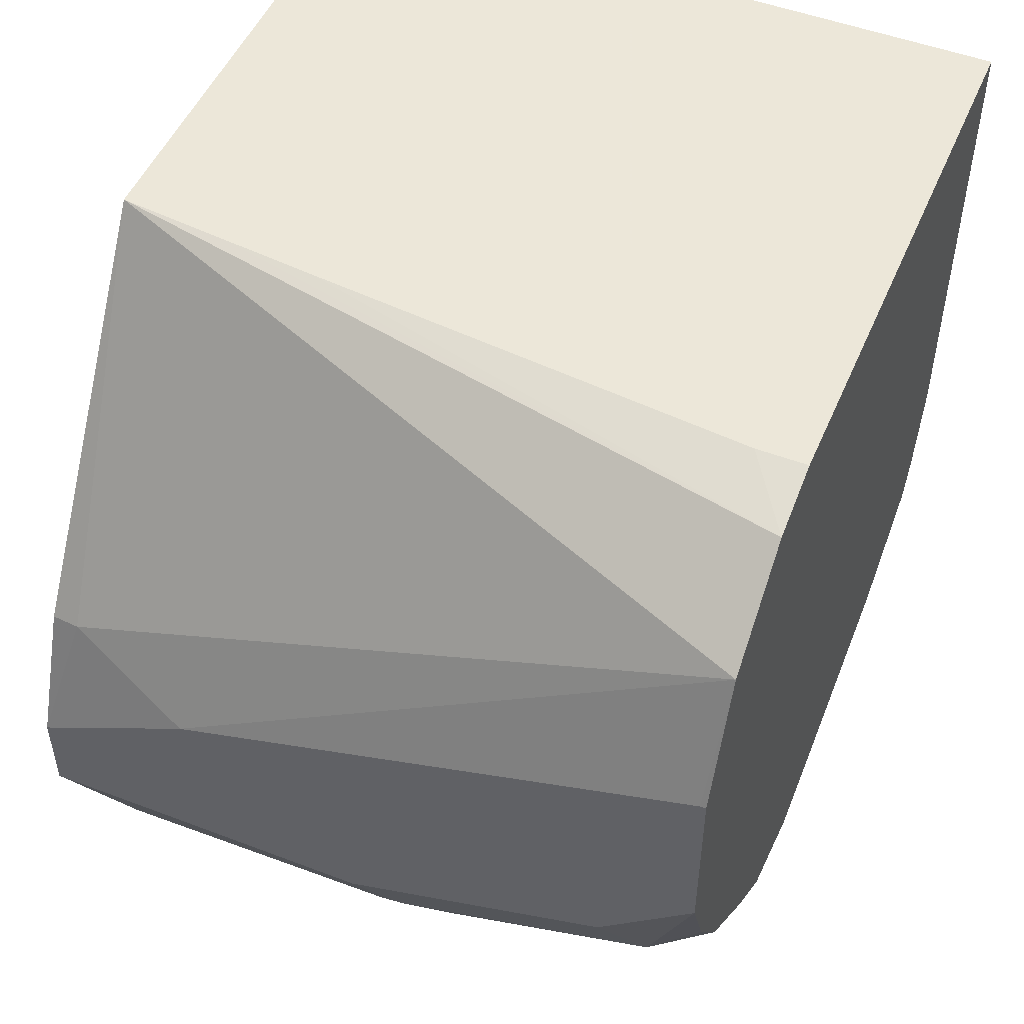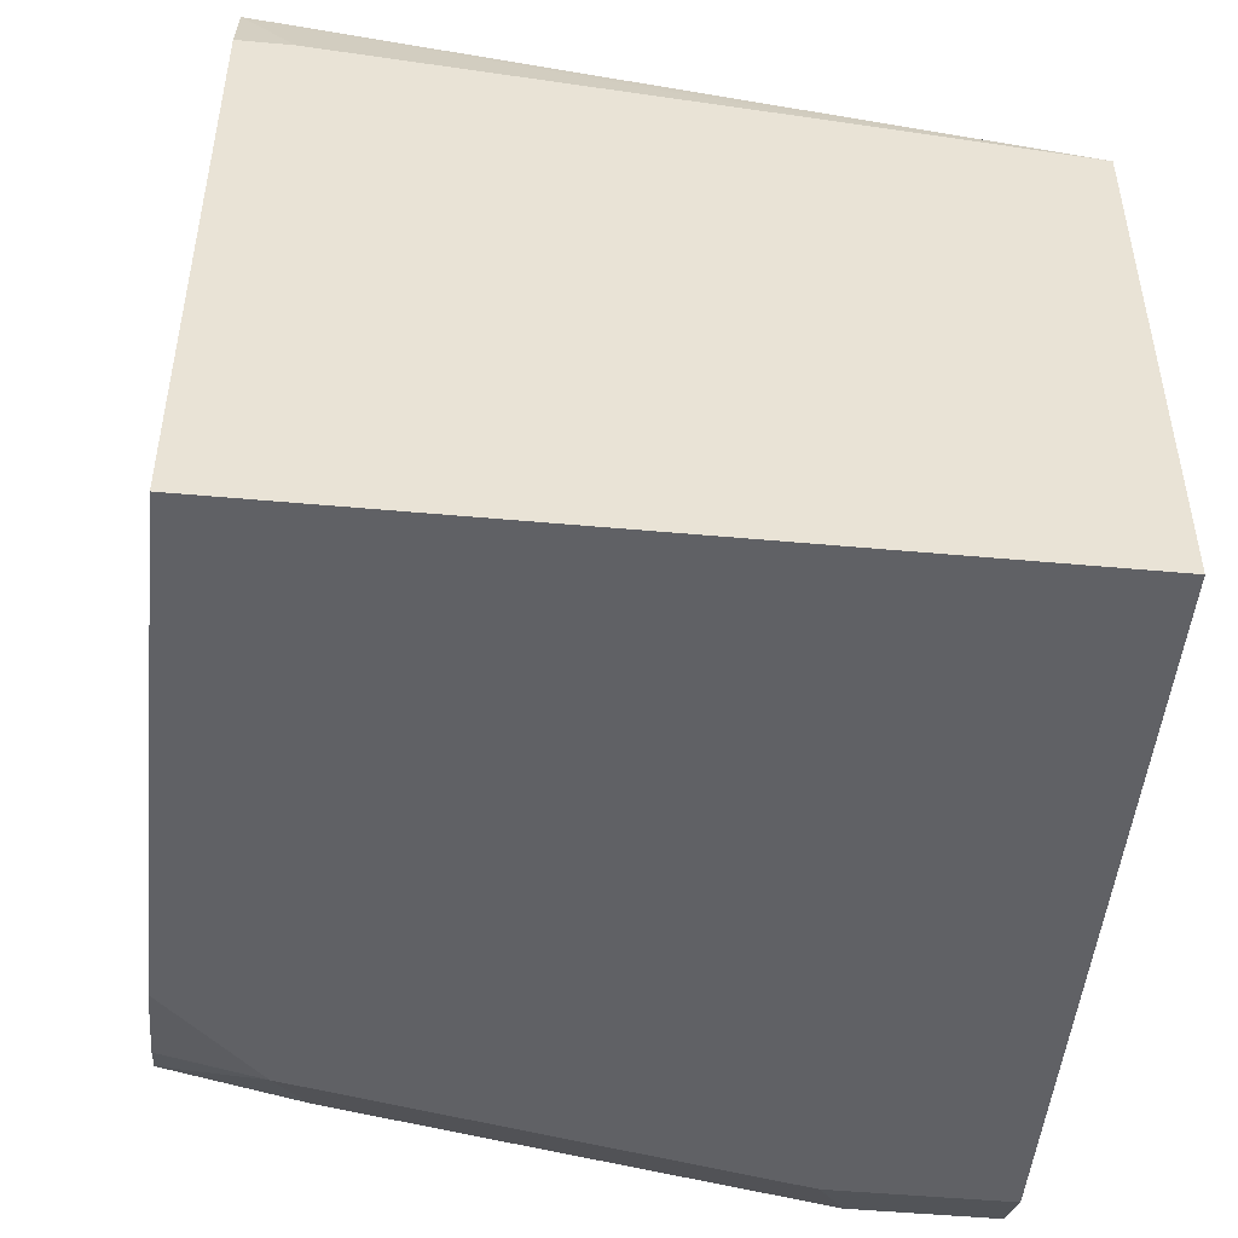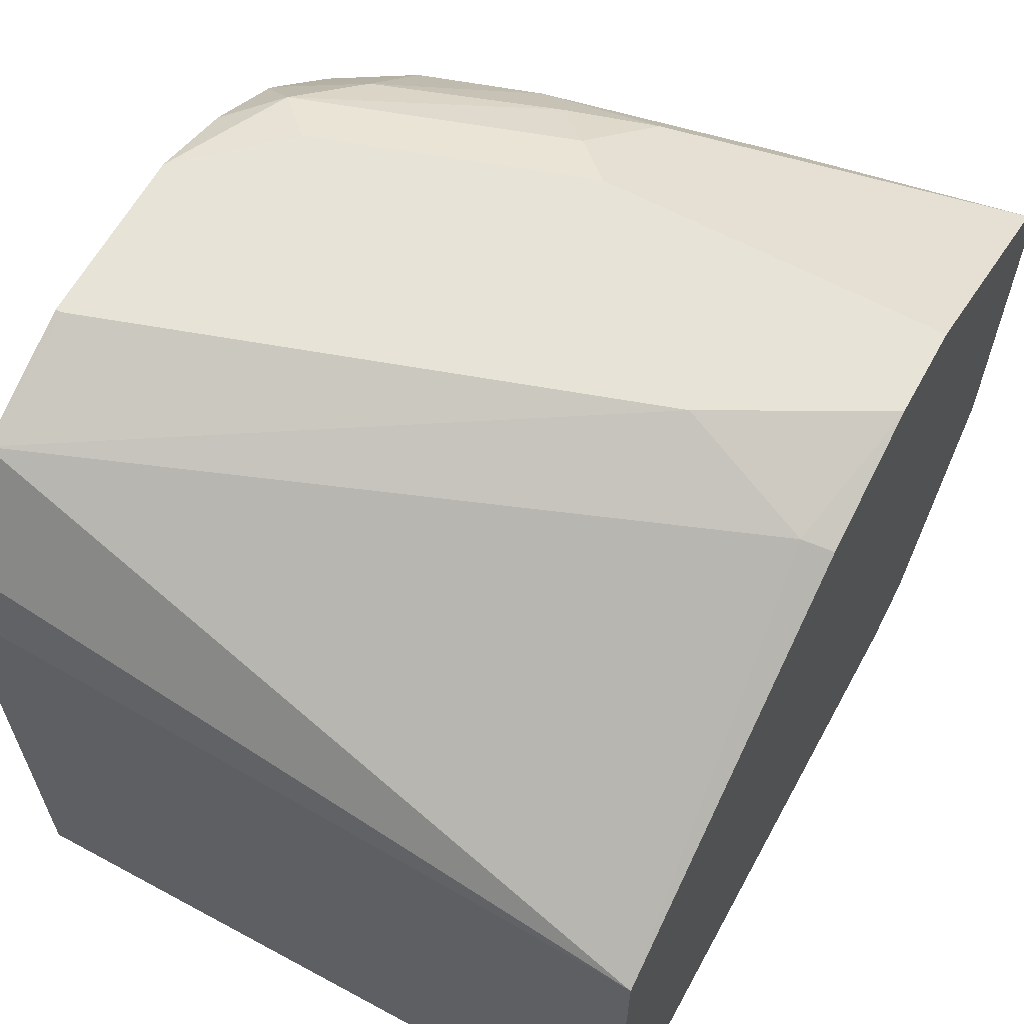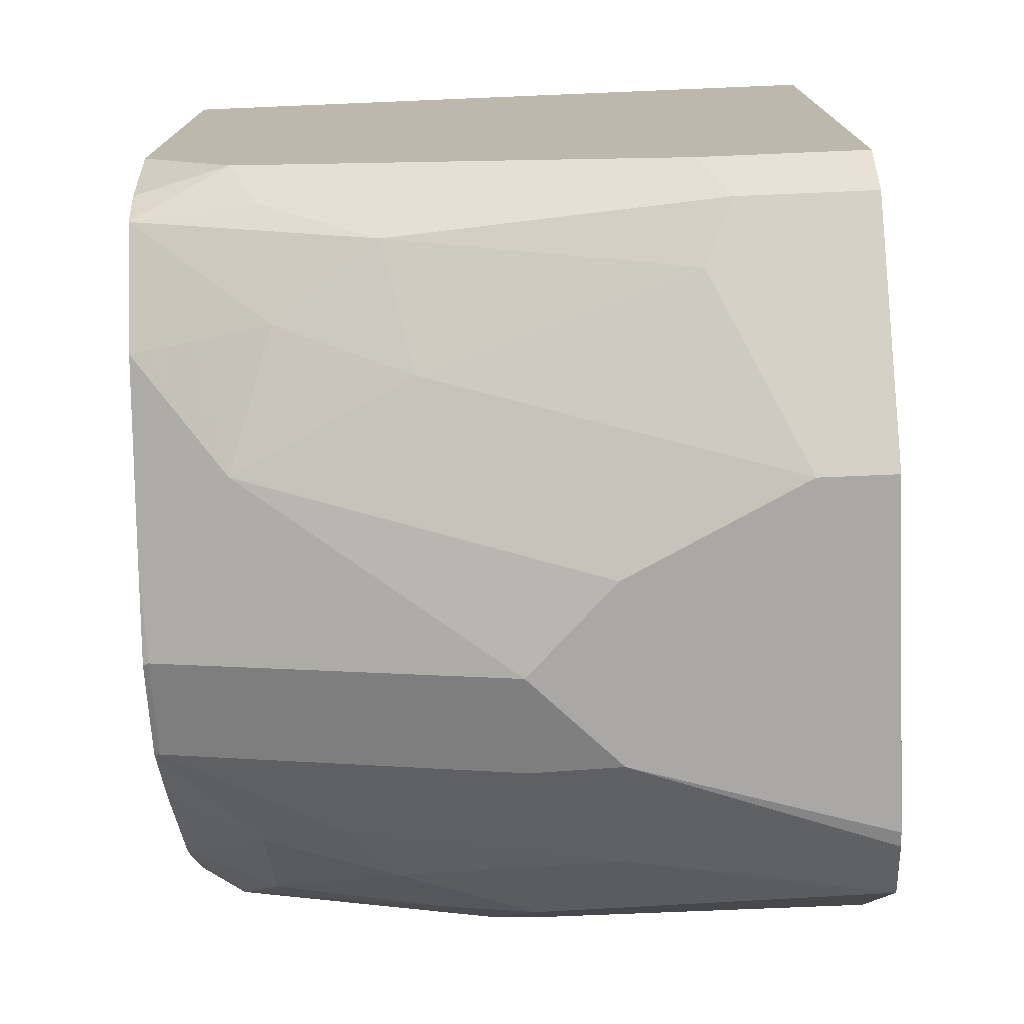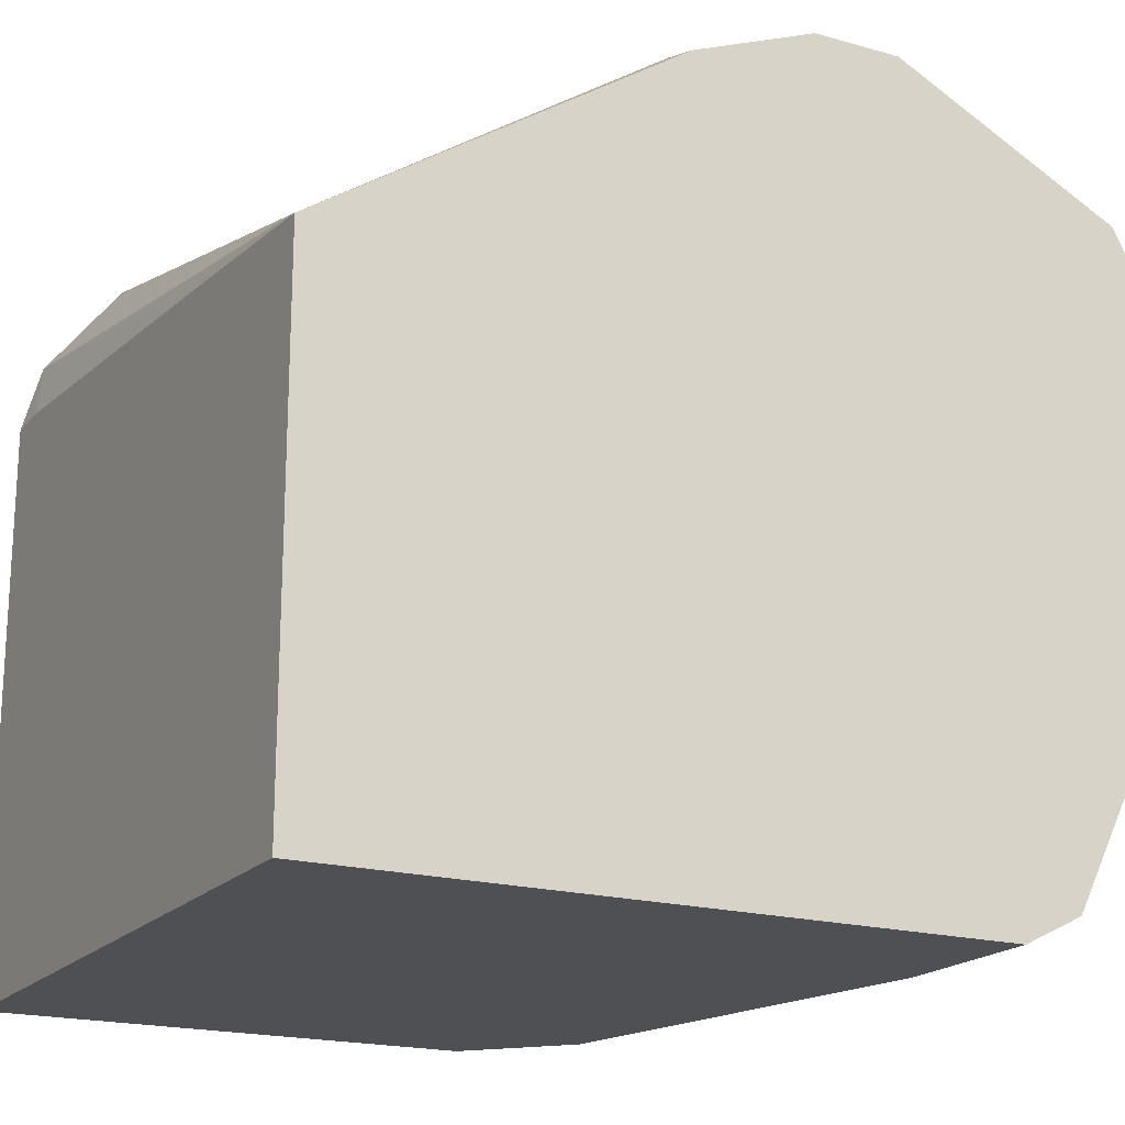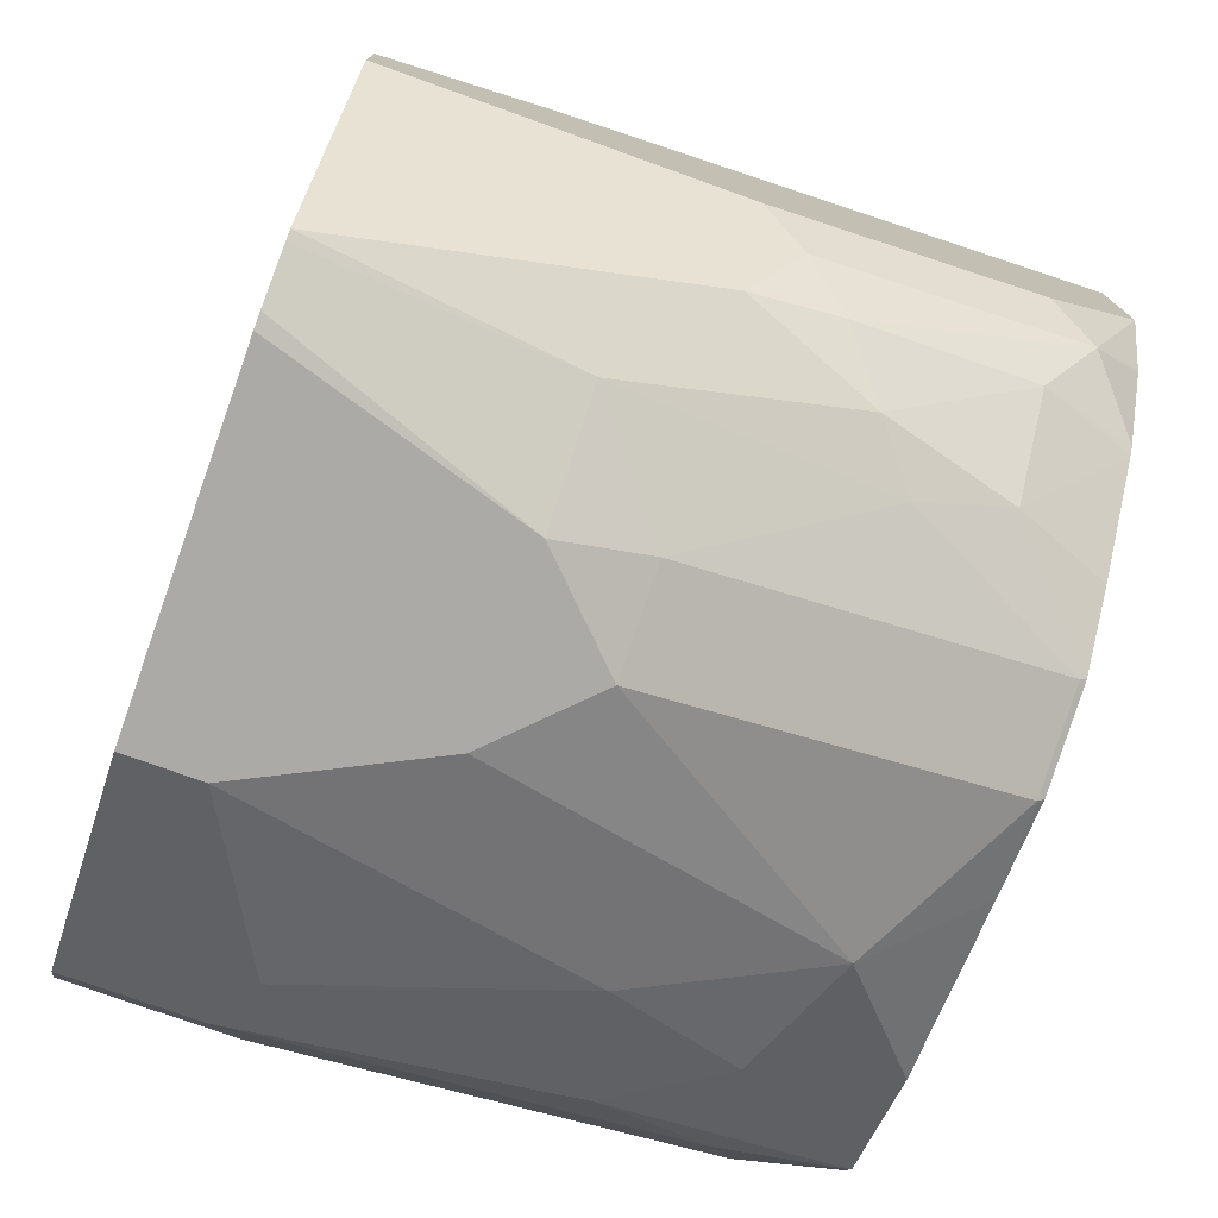
<metadata>
{"format":"obj","ext":"obj","renderer":"f3d","projection":"perspective","resolution":1024,"background":"white","views":[{"elev":50.2,"azim":-157.3,"up":"+Z"},{"elev":-49.2,"azim":-5.8,"up":"+Y"},{"elev":62.4,"azim":28.7,"up":"+Y"},{"elev":-75.0,"azim":2.4,"up":"+Z"},{"elev":-19.1,"azim":62.0,"up":"+Y"},{"elev":-76.1,"azim":160.3,"up":"+Z"}]}
</metadata>
<code>
v -0.063 -0.7245 -0.6614
v -0.004833 -0.7245 -0.6614
v -0.2205 -0.7245 -0.63
v -0.05251 -0.7139 -0.6825
v -0.004833 -0.7139 -0.6825
v -0.004833 -0.7245 -0.4252
v -0.254 -0.7245 -0.5985
v -0.254 -0.7155 -0.632
v -0.254 -0.7087 -0.6457
v -0.21 -0.7139 -0.651
v -0.1103 -0.7087 -0.6772
v -0.063 -0.6929 -0.6929
v -0.04202 -0.672 -0.7035
v -0.004833 -0.672 -0.7035
v -0.004833 -0.5433 -0.4252
v -0.254 -0.7245 -0.4252
v -0.254 -0.6673 -0.6673
v -0.231 -0.672 -0.672
v -0.2047 -0.6772 -0.6772
v -0.168 -0.7035 -0.672
v -0.1575 -0.6614 -0.6929
v -0.0315 -0.63 -0.7245
v -0.004833 -0.63 -0.7245
v -0.254 -0.4595 -0.4595
v -0.254 -0.4951 -0.4321
v -0.04546 -0.539 -0.4252
v -0.004833 -0.4589 -0.5534
v -0.01576 -0.4567 -0.5512
v -0.254 -0.5198 -0.4252
v -0.254 -0.6005 -0.684
v -0.2205 -0.63 -0.6929
v -0.0945 -0.5985 -0.7245
v -0.004833 -0.5088 -0.7245
v -0.254 -0.441 -0.504
v -0.063 -0.441 -0.567
v -0.252 -0.441 -0.504
v -0.2363 -0.5198 -0.4252
v -0.07871 -0.5355 -0.4252
v -0.004833 -0.441 -0.5985
v -0.254 -0.566 -0.6919
v -0.252 -0.567 -0.6929
v -0.126 -0.567 -0.7245
v -0.0945 -0.5355 -0.7245
v -0.004833 -0.5034 -0.7232
v -0.254 -0.441 -0.567
v -0.004833 -0.441 -0.63
v -0.254 -0.534 -0.6848
v -0.252 -0.5316 -0.6851
v -0.126 -0.5316 -0.7166
v -0.0945 -0.4935 -0.7035
v -0.004833 -0.4856 -0.7144
v -0.2205 -0.441 -0.5985
v -0.2362 -0.4489 -0.6142
v -0.254 -0.4527 -0.5978
v -0.126 -0.441 -0.63
v -0.004833 -0.462 -0.672
v -0.1417 -0.4489 -0.6457
v -0.254 -0.531 -0.684
v -0.189 -0.5001 -0.6851
v -0.2205 -0.4935 -0.672
v -0.01576 -0.4804 -0.7087
v -0.004833 -0.4822 -0.7123
v -0.1732 -0.4804 -0.6772
v -0.126 -0.462 -0.672
v -0.254 -0.4714 -0.6279
v -0.254 -0.4534 -0.5991
v -0.1575 -0.4607 -0.6614
v -0.2205 -0.462 -0.6404
v -0.254 -0.5071 -0.6635
v -0.254 -0.4739 -0.6307
f 31 42 32
f 33 43 44
f 34 36 35
f 34 35 39
f 34 39 46
f 34 46 55
f 40 47 48
f 34 52 45
f 40 48 41
f 41 48 42
f 42 49 43
f 31 41 42
f 42 48 49
f 34 55 52
f 30 41 31
f 65 68 70
f 28 39 35
f 43 49 50
f 21 31 32
f 21 32 22
f 22 32 42
f 22 42 43
f 22 43 33
f 30 40 41
f 22 33 23
f 24 35 36
f 24 36 34
f 25 29 37
f 25 37 38
f 25 38 26
f 27 39 28
f 24 28 35
f 43 50 51
f 53 68 65
f 45 52 53
f 19 21 20
f 63 67 64
f 63 68 67
f 60 68 63
f 60 70 68
f 60 69 70
f 59 60 63
f 58 69 60
f 57 64 67
f 56 61 64
f 56 62 61
f 56 64 57
f 53 67 68
f 53 57 67
f 53 66 54
f 53 65 66
f 52 57 53
f 45 53 54
f 46 56 57
f 46 57 55
f 47 58 48
f 48 59 49
f 48 58 60
f 43 51 44
f 48 60 59
f 50 61 62
f 50 62 51
f 50 59 63
f 50 63 64
f 50 64 61
f 52 55 57
f 49 59 50
f 19 31 21
f 13 22 23
f 17 31 18
f 6 26 38
f 6 15 26
f 4 14 5
f 4 13 14
f 4 12 13
f 4 11 12
f 4 10 11
f 3 9 10
f 3 8 9
f 3 7 8
f 2 15 6
f 2 27 15
f 2 39 27
f 2 46 39
f 6 38 37
f 2 56 46
f 2 51 62
f 2 44 51
f 2 33 44
f 2 23 33
f 2 14 23
f 2 5 14
f 1 5 2
f 1 4 5
f 1 10 4
f 1 3 10
f 1 7 3
f 1 16 7
f 1 2 6
f 18 31 19
f 2 62 56
f 6 37 29
f 1 6 16
f 7 16 29
f 6 29 16
f 17 30 31
f 15 27 28
f 15 25 26
f 15 24 25
f 13 23 14
f 12 22 13
f 12 21 22
f 12 20 21
f 11 20 12
f 10 20 11
f 9 20 10
f 9 19 20
f 9 18 19
f 9 17 18
f 15 28 24
f 7 17 9
f 7 9 8
f 7 25 24
f 7 24 34
f 7 34 45
f 7 45 54
f 7 54 66
f 7 66 65
f 7 29 25
f 7 70 69
f 7 69 58
f 7 58 47
f 7 47 40
f 7 40 30
f 7 65 70
f 7 30 17

</code>
